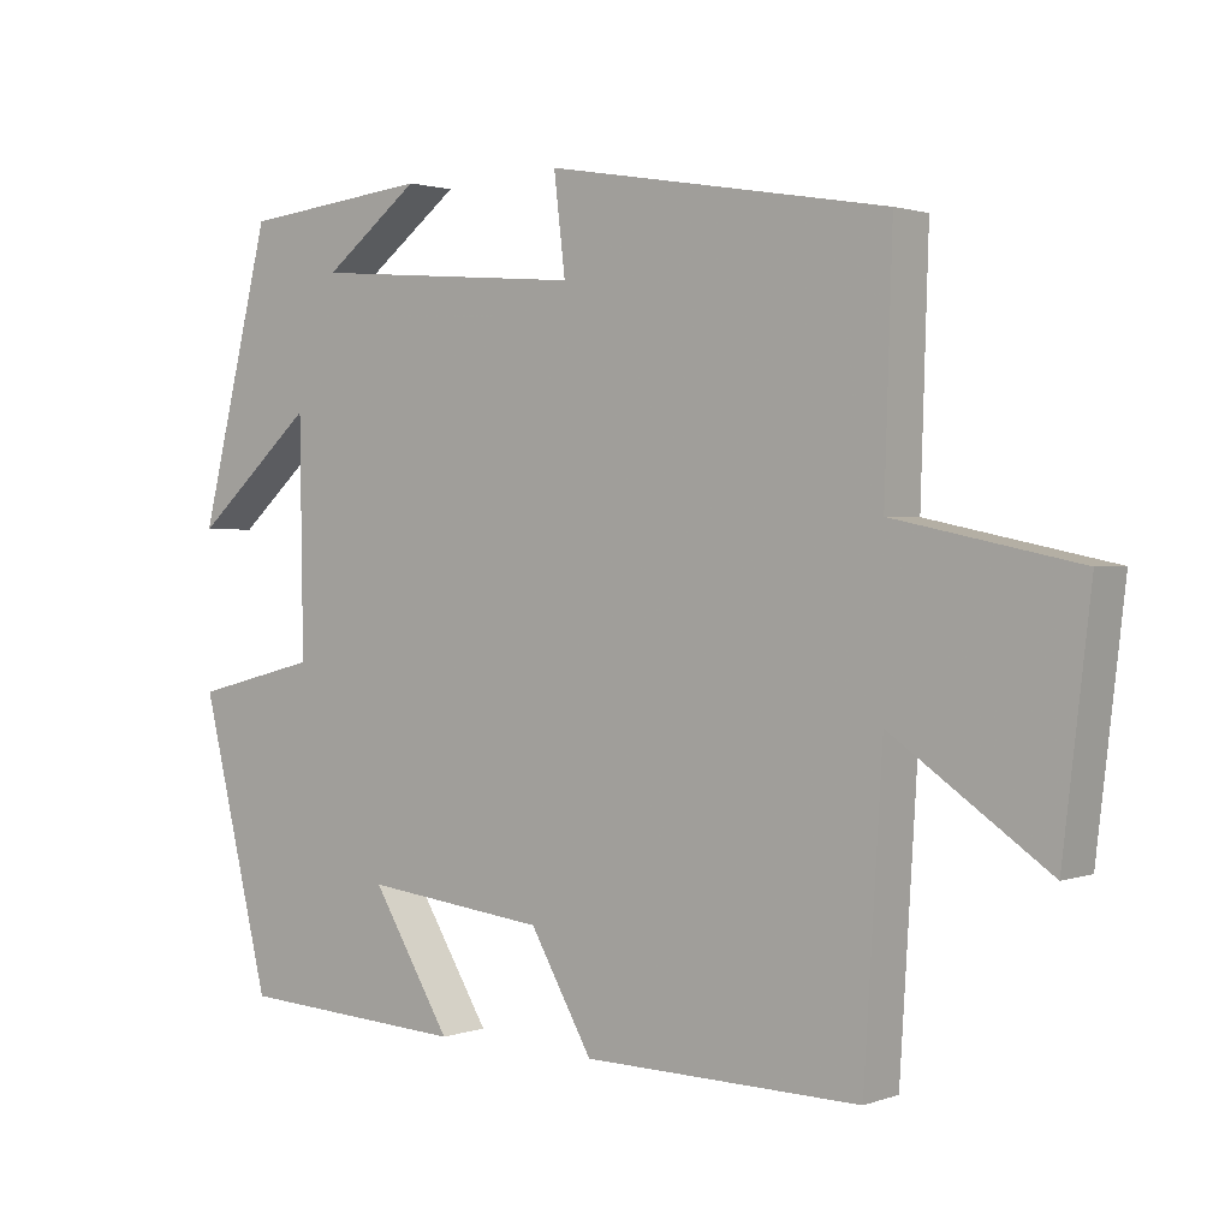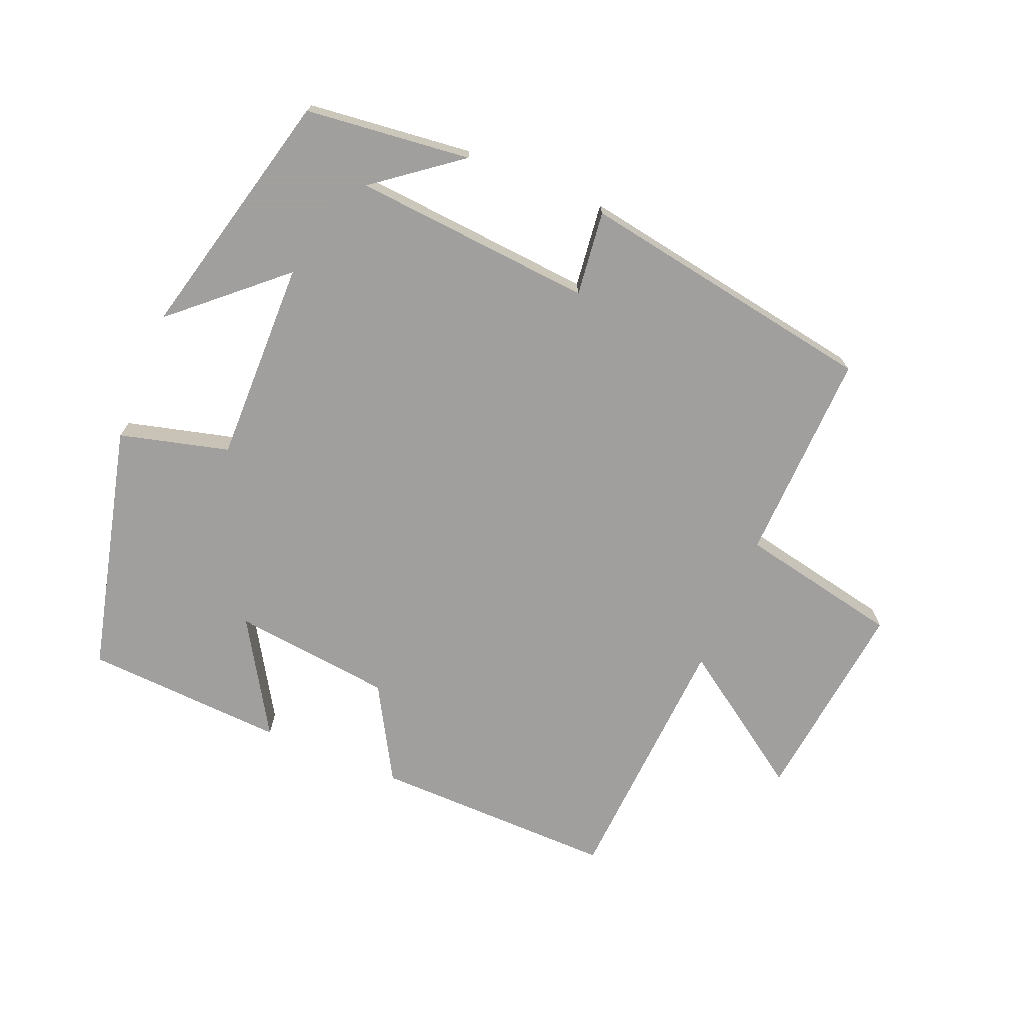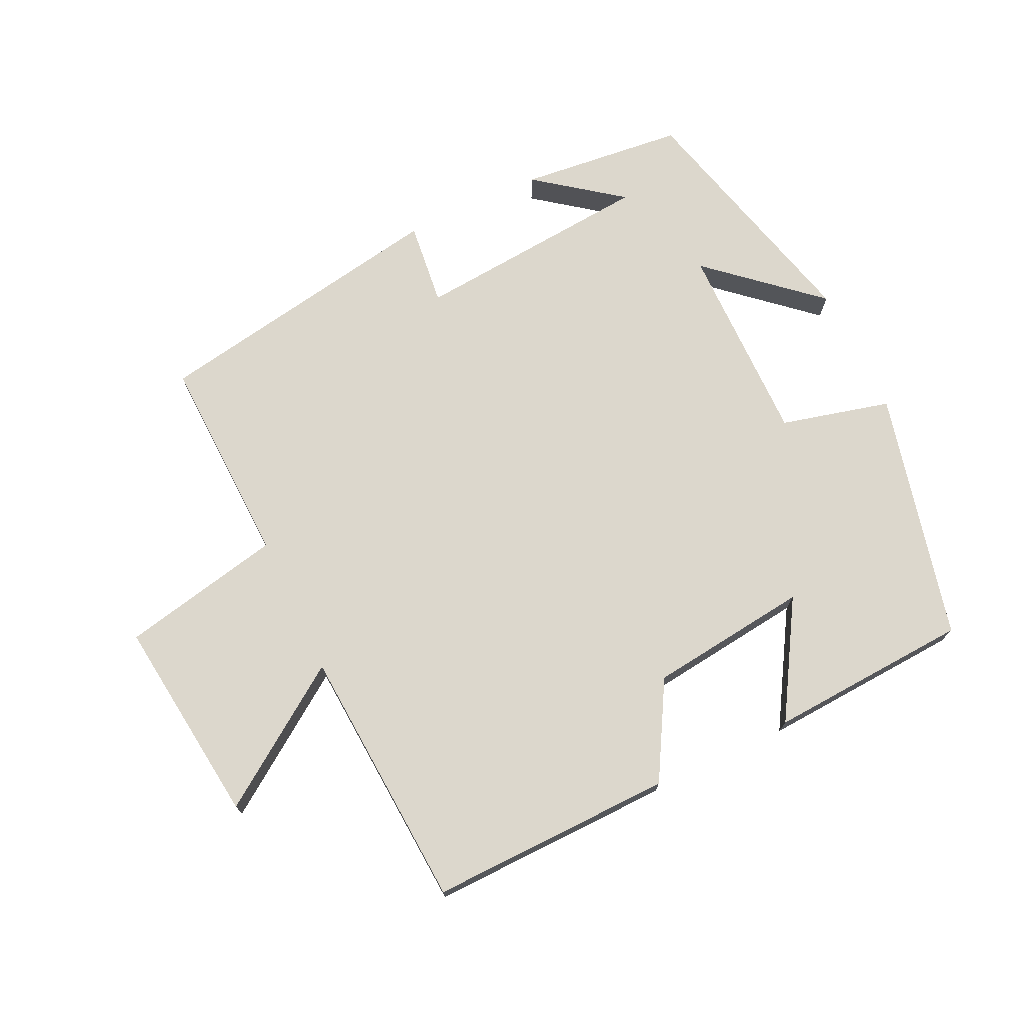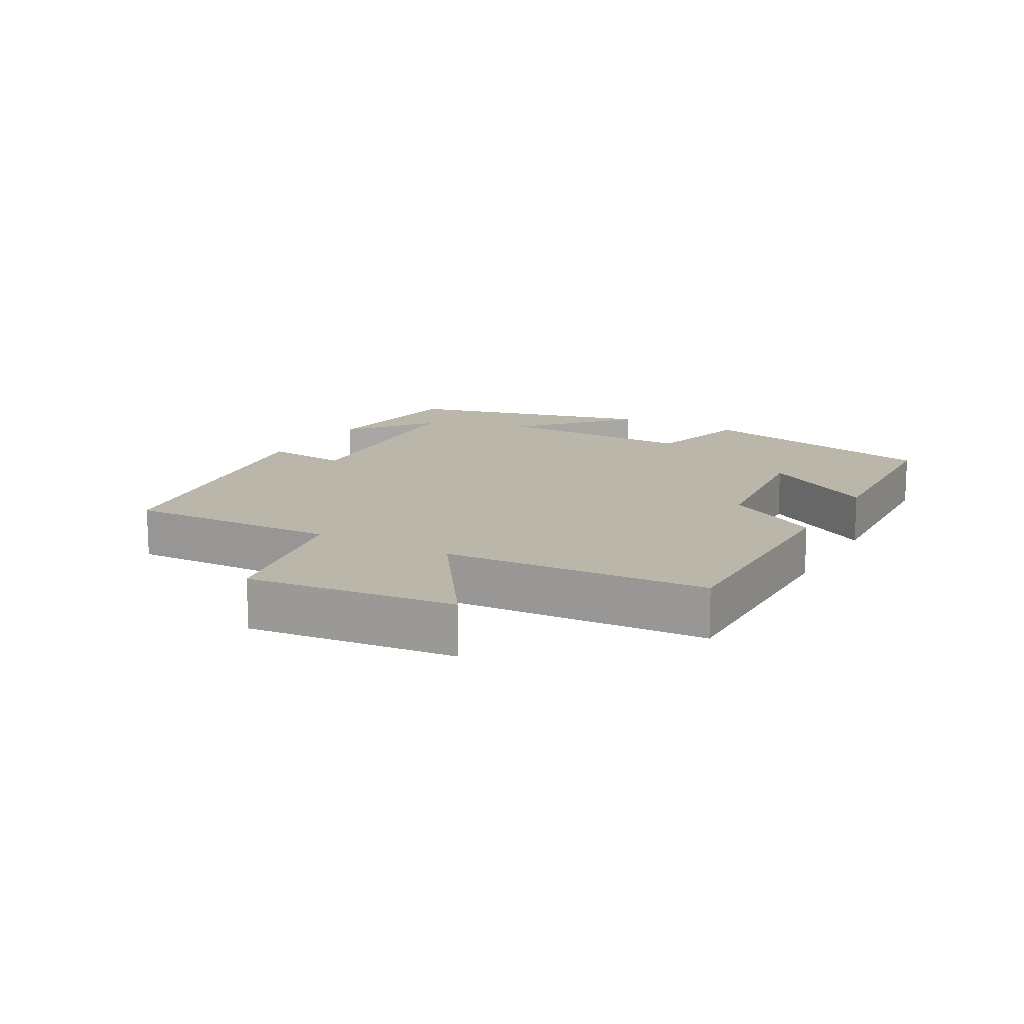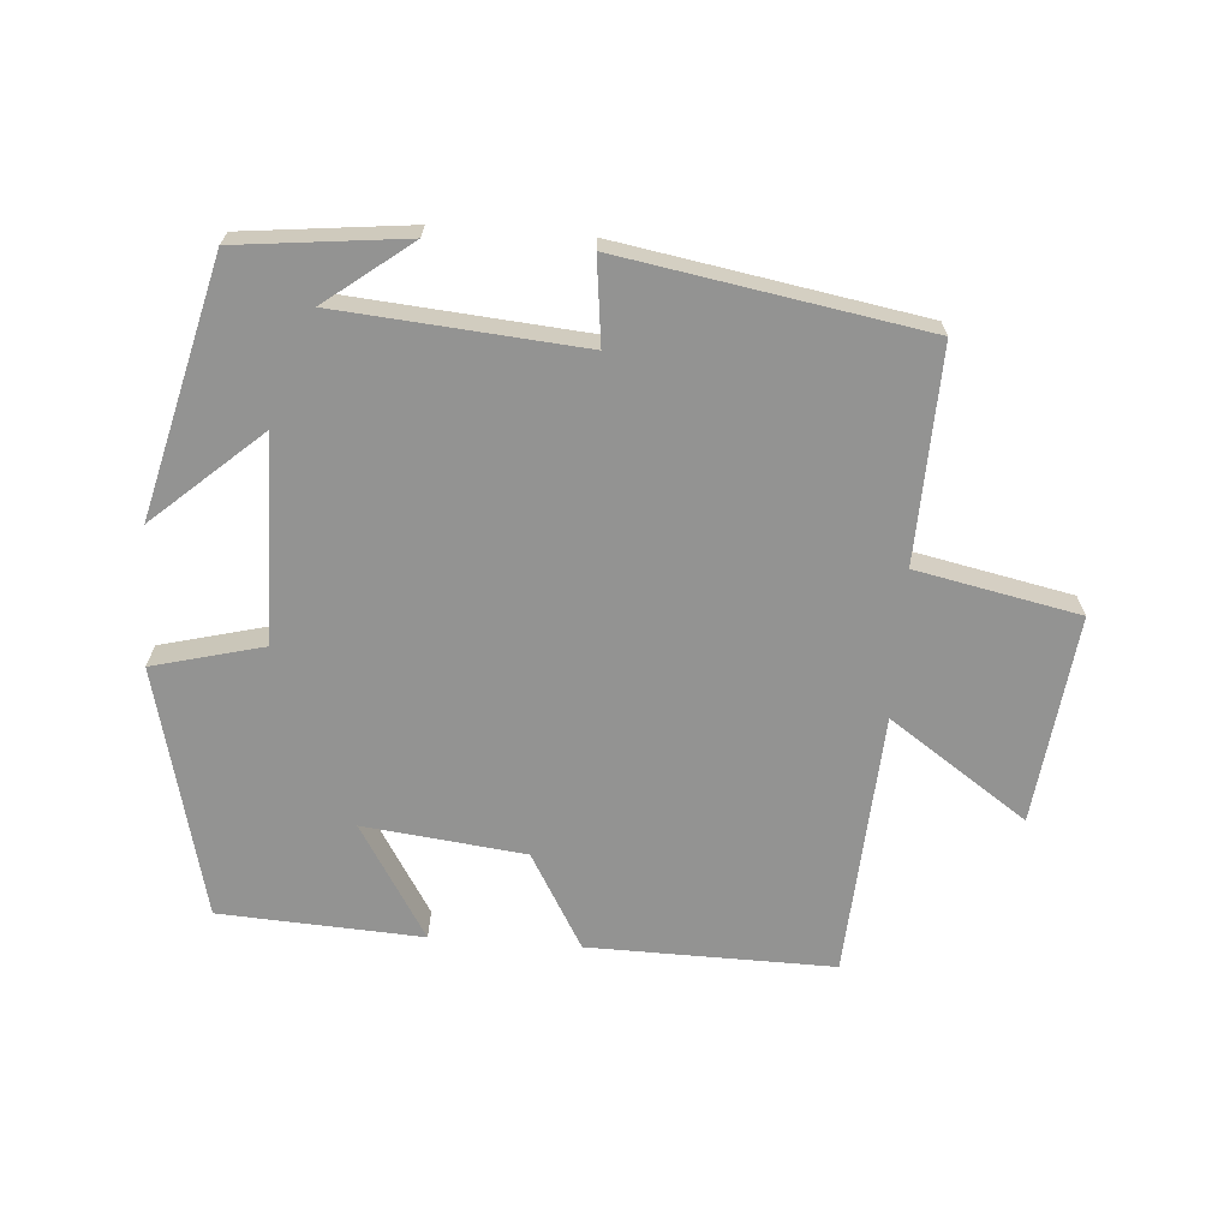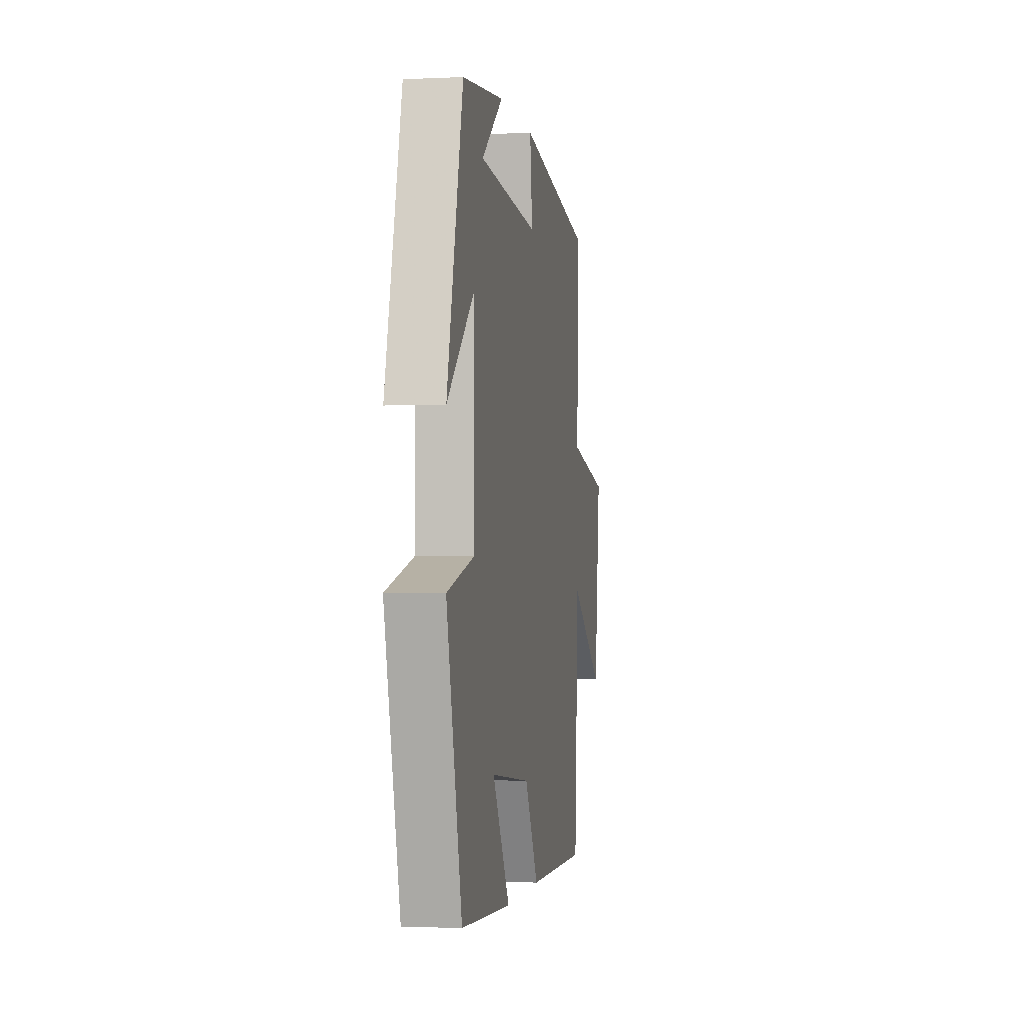
<metadata>
{"format":"obj","ext":"obj","renderer":"f3d","projection":"perspective","resolution":1024,"background":"white","views":[{"elev":1.6,"azim":38.2,"up":"+Z"},{"elev":-71.5,"azim":-22.4,"up":"+Y"},{"elev":72.8,"azim":154.4,"up":"+Y"},{"elev":14.0,"azim":119.5,"up":"+Y"},{"elev":-66.7,"azim":-4.2,"up":"+Y"},{"elev":-1.7,"azim":-80.2,"up":"+Z"}]}
</metadata>
<code>
v -0.409 0.07 -0.483
v -0.5 0.07 -0.109
v -0.336 0.07 -0.067
v -0.34 0.07 0.237
v -0.5 0.07 0.095
v -0.405 0.07 0.473
v -0.157 0.07 0.5
v -0.284 0.07 0.403
v 0.076 0.07 0.373
v 0.061 0.07 0.5
v 0.51 0.07 0.423
v 0.5 0.07 0.106
v 0.742 0.07 0.056
v 0.706 0.07 -0.254
v 0.5 0.07 -0.112
v 0.476 0.07 -0.506
v 0.111 0.07 -0.5
v 0.029 0.07 -0.357
v -0.211 0.07 -0.329
v -0.107 0.07 -0.5
v -0.409 0 -0.483
v -0.5 0 -0.109
v -0.336 0 -0.067
v -0.34 0 0.237
v -0.5 0 0.095
v -0.405 0 0.473
v -0.157 0 0.5
v -0.284 0 0.403
v 0.076 0 0.373
v 0.061 0 0.5
v 0.51 0 0.423
v 0.5 0 0.106
v 0.742 0 0.056
v 0.706 0 -0.254
v 0.5 0 -0.112
v 0.476 0 -0.506
v 0.111 0 -0.5
v 0.029 0 -0.357
v -0.211 0 -0.329
v -0.107 0 -0.5
f 19 20 1 2
f 18 19 2 3
f 15 16 17 18
f 15 18 3 4
f 12 13 14 15
f 12 15 4
f 9 10 11 12
f 8 9 12 4
f 6 7 8
f 4 5 6 8
f 22 21 40 39
f 23 22 39 38
f 38 37 36 35
f 24 23 38 35
f 35 34 33 32
f 24 35 32
f 32 31 30 29
f 24 32 29 28
f 28 27 26
f 28 26 25 24
f 1 21 22 2
f 2 22 23 3
f 3 23 24 4
f 4 24 25 5
f 5 25 26 6
f 6 26 27 7
f 7 27 28 8
f 8 28 29 9
f 9 29 30 10
f 10 30 31 11
f 11 31 32 12
f 12 32 33 13
f 13 33 34 14
f 14 34 35 15
f 15 35 36 16
f 16 36 37 17
f 17 37 38 18
f 18 38 39 19
f 19 39 40 20
f 20 40 21 1

</code>
